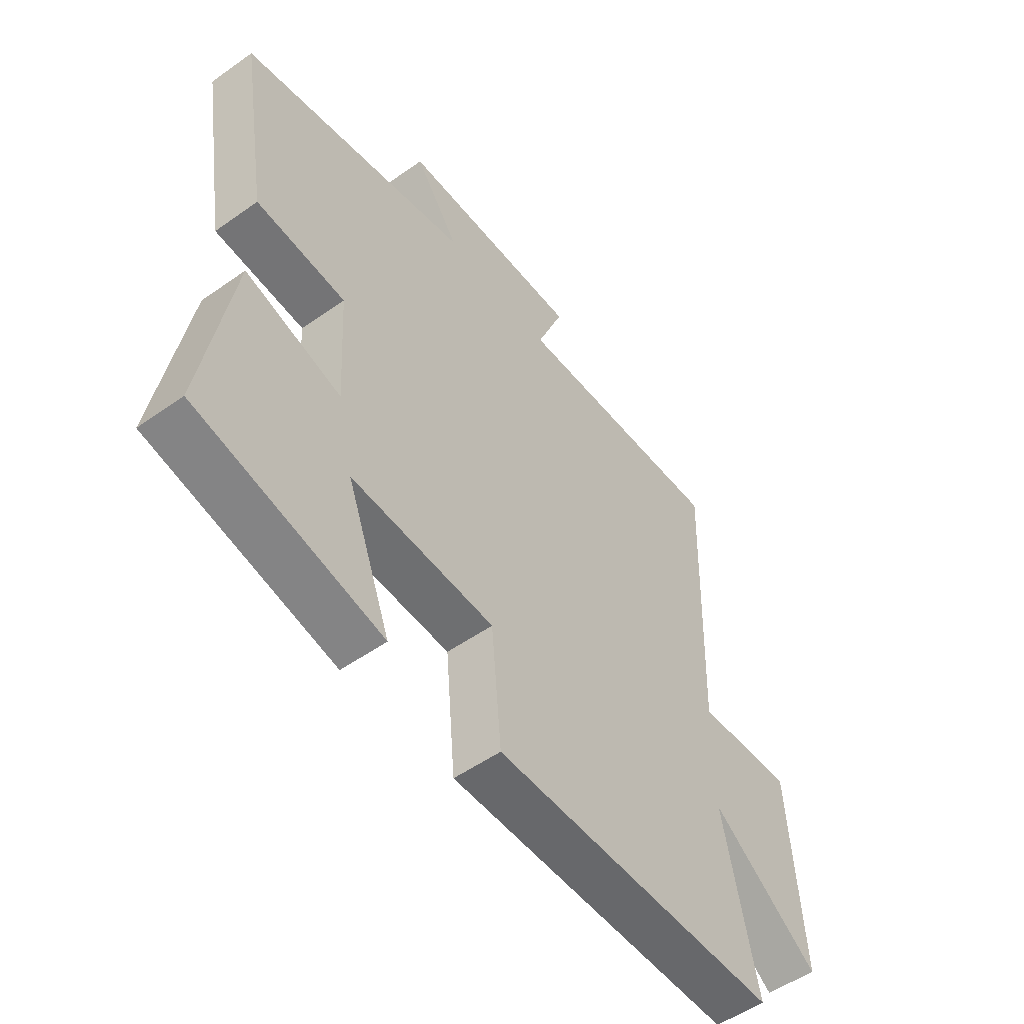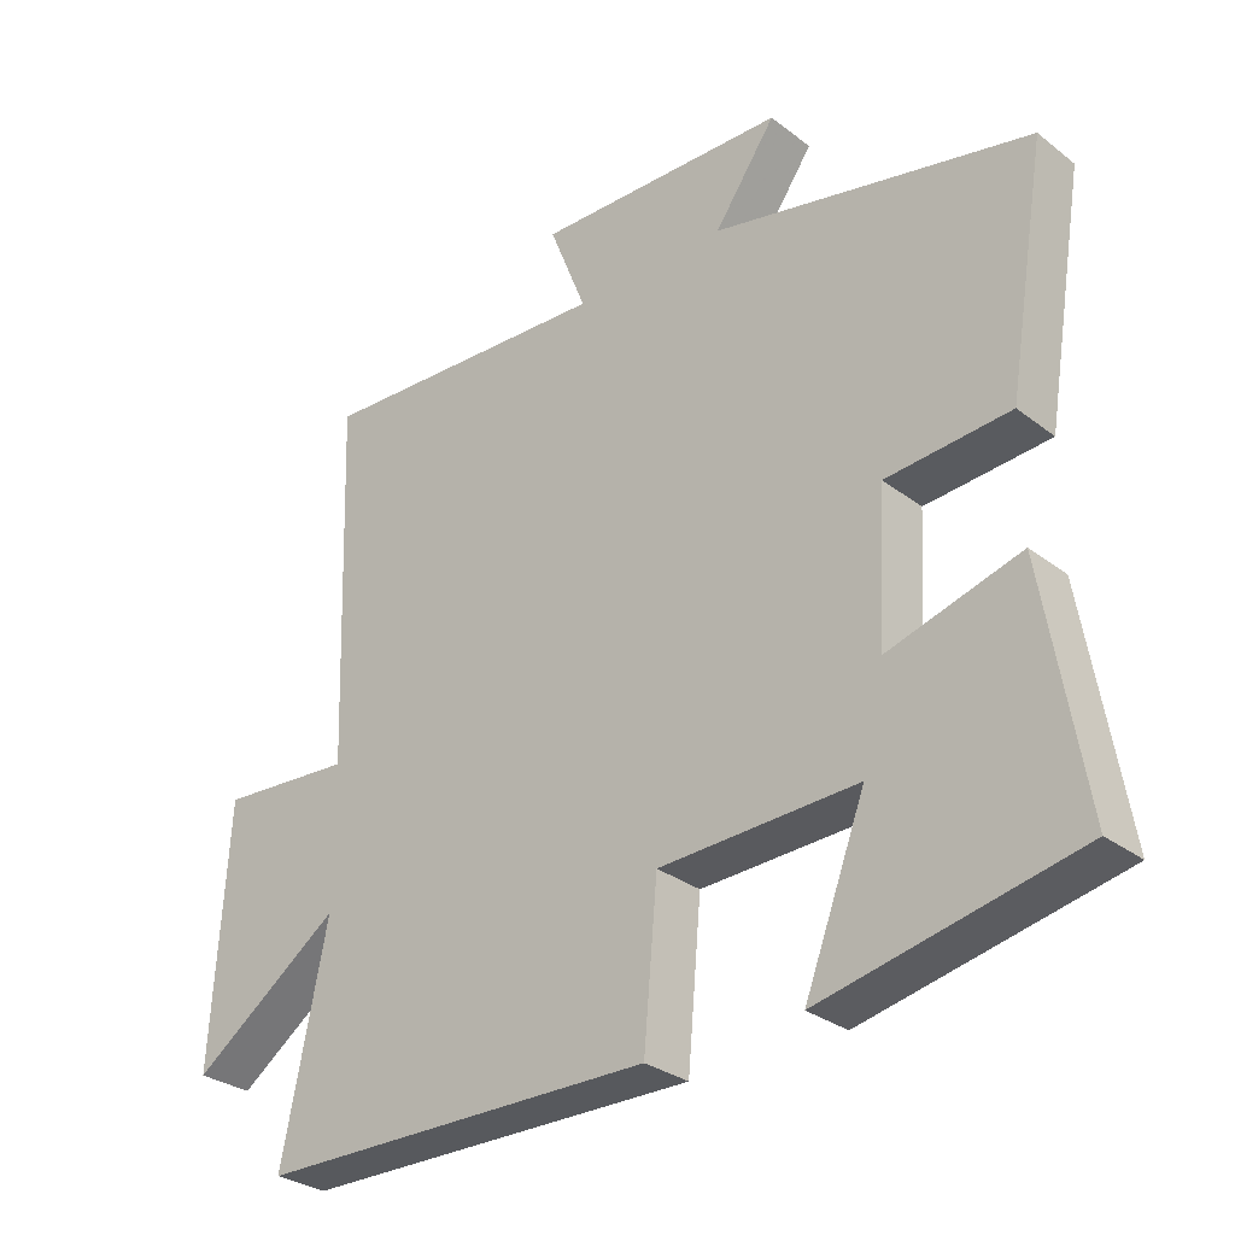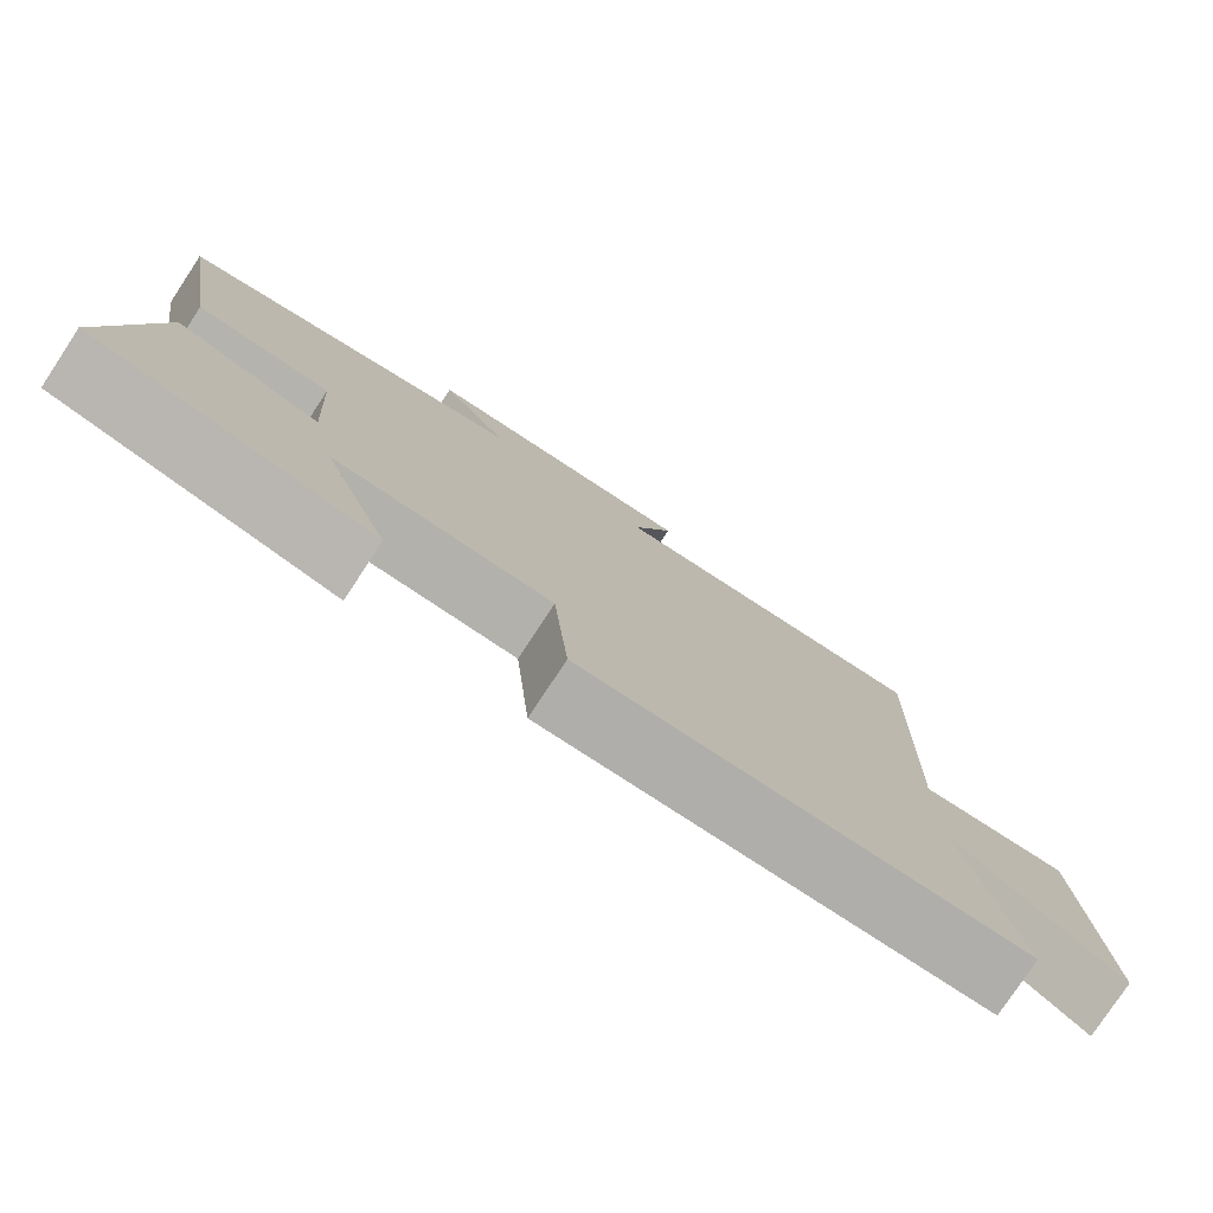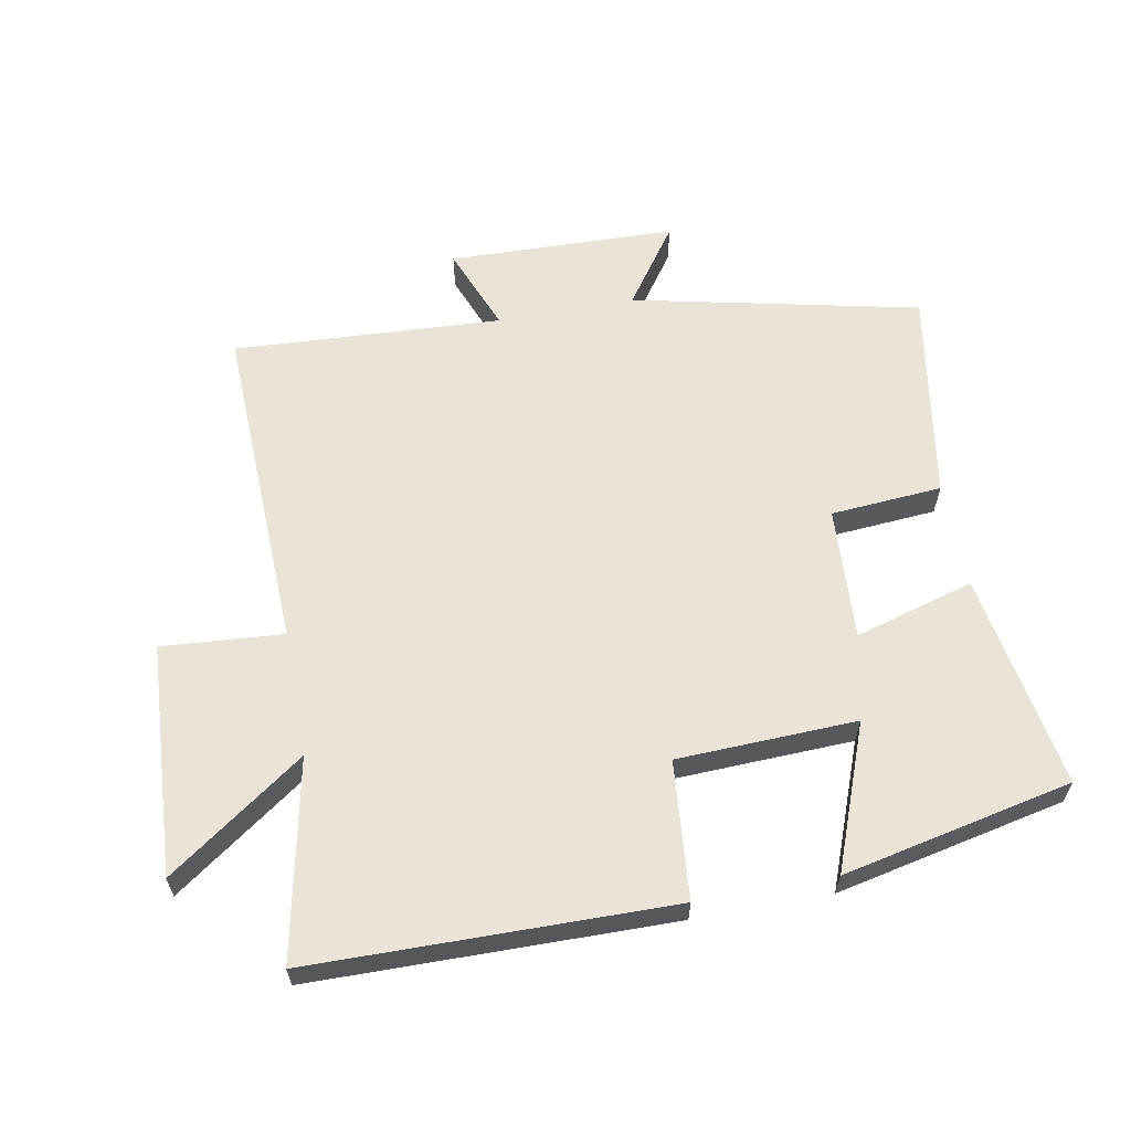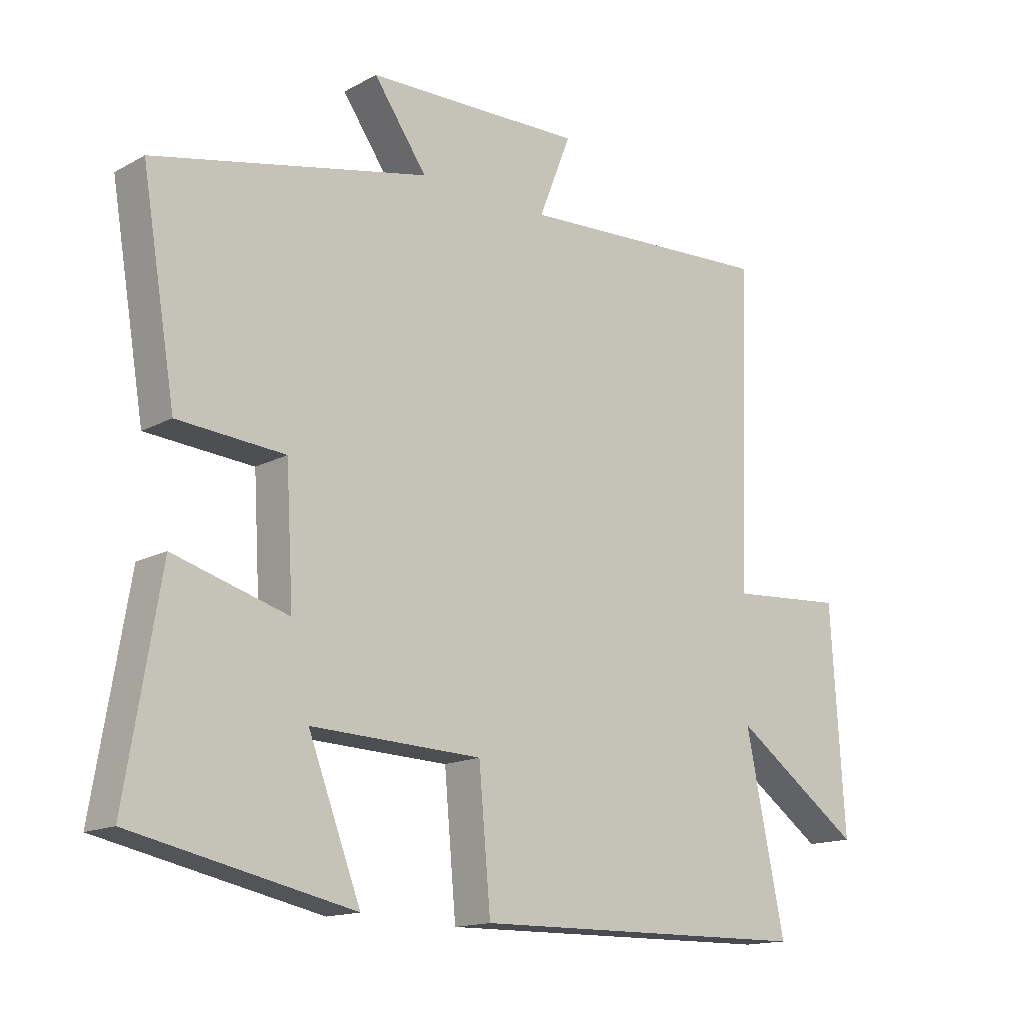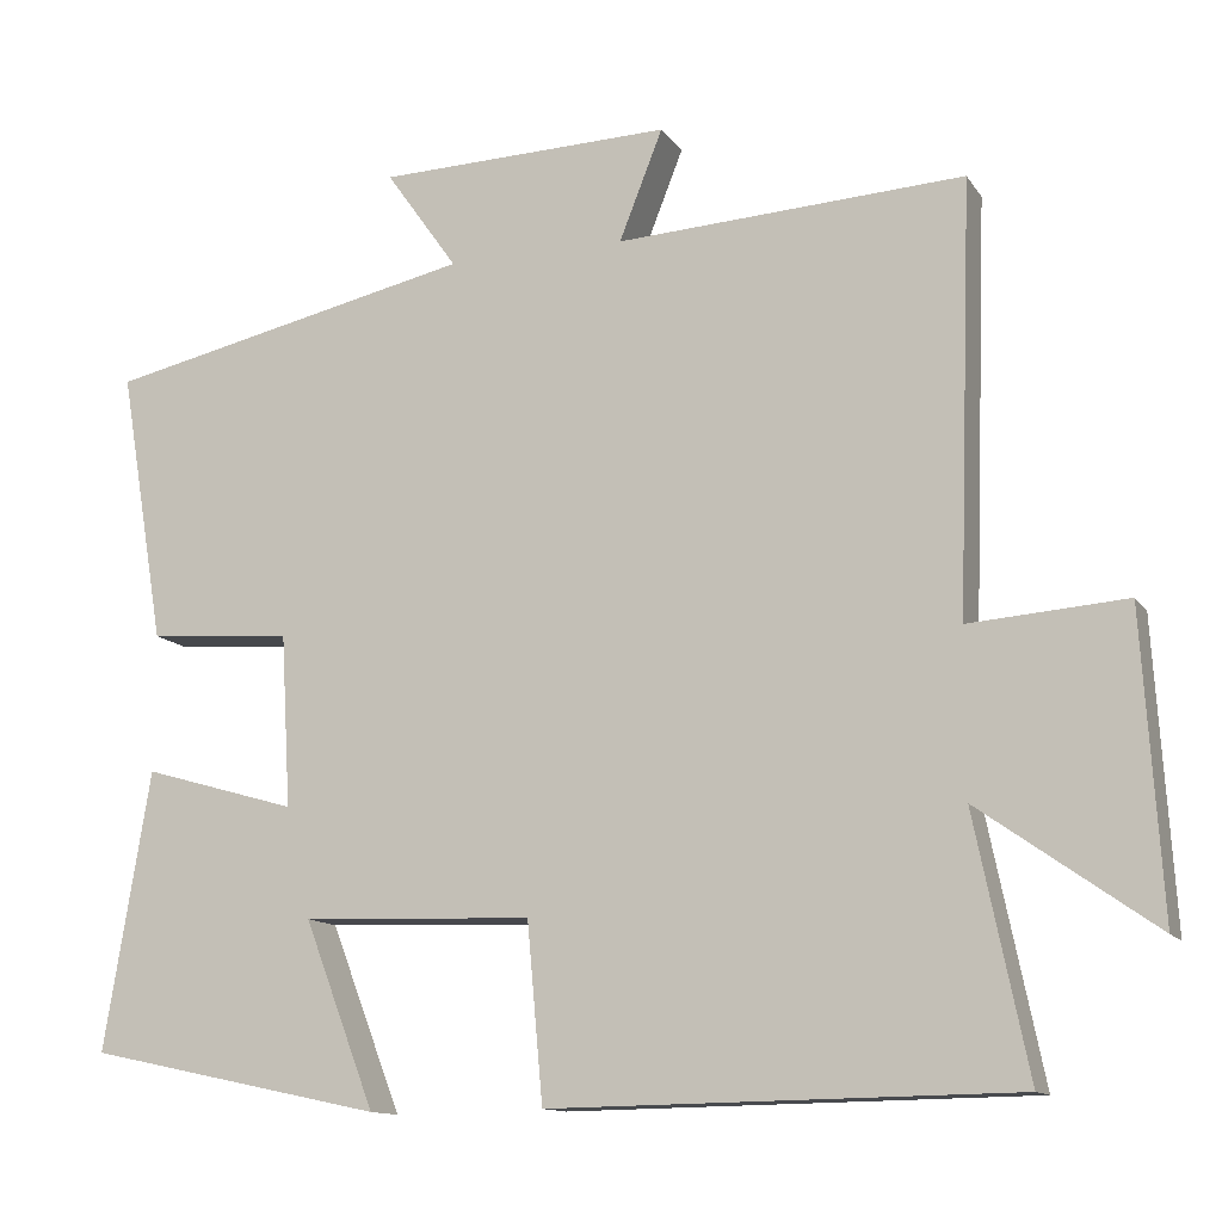
<metadata>
{"format":"obj","ext":"obj","renderer":"f3d","projection":"perspective","resolution":1024,"background":"white","views":[{"elev":-53.1,"azim":-52.9,"up":"+Z"},{"elev":-30.0,"azim":-138.0,"up":"+Z"},{"elev":-78.2,"azim":-33.4,"up":"+Z"},{"elev":61.1,"azim":169.4,"up":"+Y"},{"elev":-15.1,"azim":-41.2,"up":"+Z"},{"elev":-12.6,"azim":21.2,"up":"+Z"}]}
</metadata>
<code>
v 0.563 0.07 -0.492
v 0.009 0.07 -0.5
v -0.01 0.07 -0.288
v -0.286 0.07 -0.278
v -0.201 0.07 -0.5
v -0.555 0.07 -0.425
v -0.5 0.07 -0.092
v -0.316 0.07 -0.145
v -0.328 0.07 0.061
v -0.5 0.07 0.074
v -0.555 0.07 0.402
v -0.112 0.07 0.5
v -0.198 0.07 0.622
v 0.154 0.07 0.632
v 0.102 0.07 0.5
v 0.518 0.07 0.523
v 0.5 0.07 0.01
v 0.687 0.07 0.024
v 0.709 0.07 -0.334
v 0.5 0.07 -0.186
v 0.563 0 -0.492
v 0.009 0 -0.5
v -0.01 0 -0.288
v -0.286 0 -0.278
v -0.201 0 -0.5
v -0.555 0 -0.425
v -0.5 0 -0.092
v -0.316 0 -0.145
v -0.328 0 0.061
v -0.5 0 0.074
v -0.555 0 0.402
v -0.112 0 0.5
v -0.198 0 0.622
v 0.154 0 0.632
v 0.102 0 0.5
v 0.518 0 0.523
v 0.5 0 0.01
v 0.687 0 0.024
v 0.709 0 -0.334
v 0.5 0 -0.186
f 17 18 19 20
f 15 16 17
f 15 17 20
f 12 13 14 15
f 11 12 15
f 10 11 15
f 9 10 15
f 15 20 1
f 9 15 1
f 8 9 1
f 4 5 6 7
f 3 4 7 8
f 1 2 3
f 1 3 8
f 40 39 38 37
f 37 36 35
f 40 37 35
f 35 34 33 32
f 35 32 31
f 35 31 30
f 35 30 29
f 21 40 35
f 21 35 29
f 21 29 28
f 27 26 25 24
f 28 27 24 23
f 23 22 21
f 28 23 21
f 1 21 22 2
f 2 22 23 3
f 3 23 24 4
f 4 24 25 5
f 5 25 26 6
f 6 26 27 7
f 7 27 28 8
f 8 28 29 9
f 9 29 30 10
f 10 30 31 11
f 11 31 32 12
f 12 32 33 13
f 13 33 34 14
f 14 34 35 15
f 15 35 36 16
f 16 36 37 17
f 17 37 38 18
f 18 38 39 19
f 19 39 40 20
f 20 40 21 1

</code>
